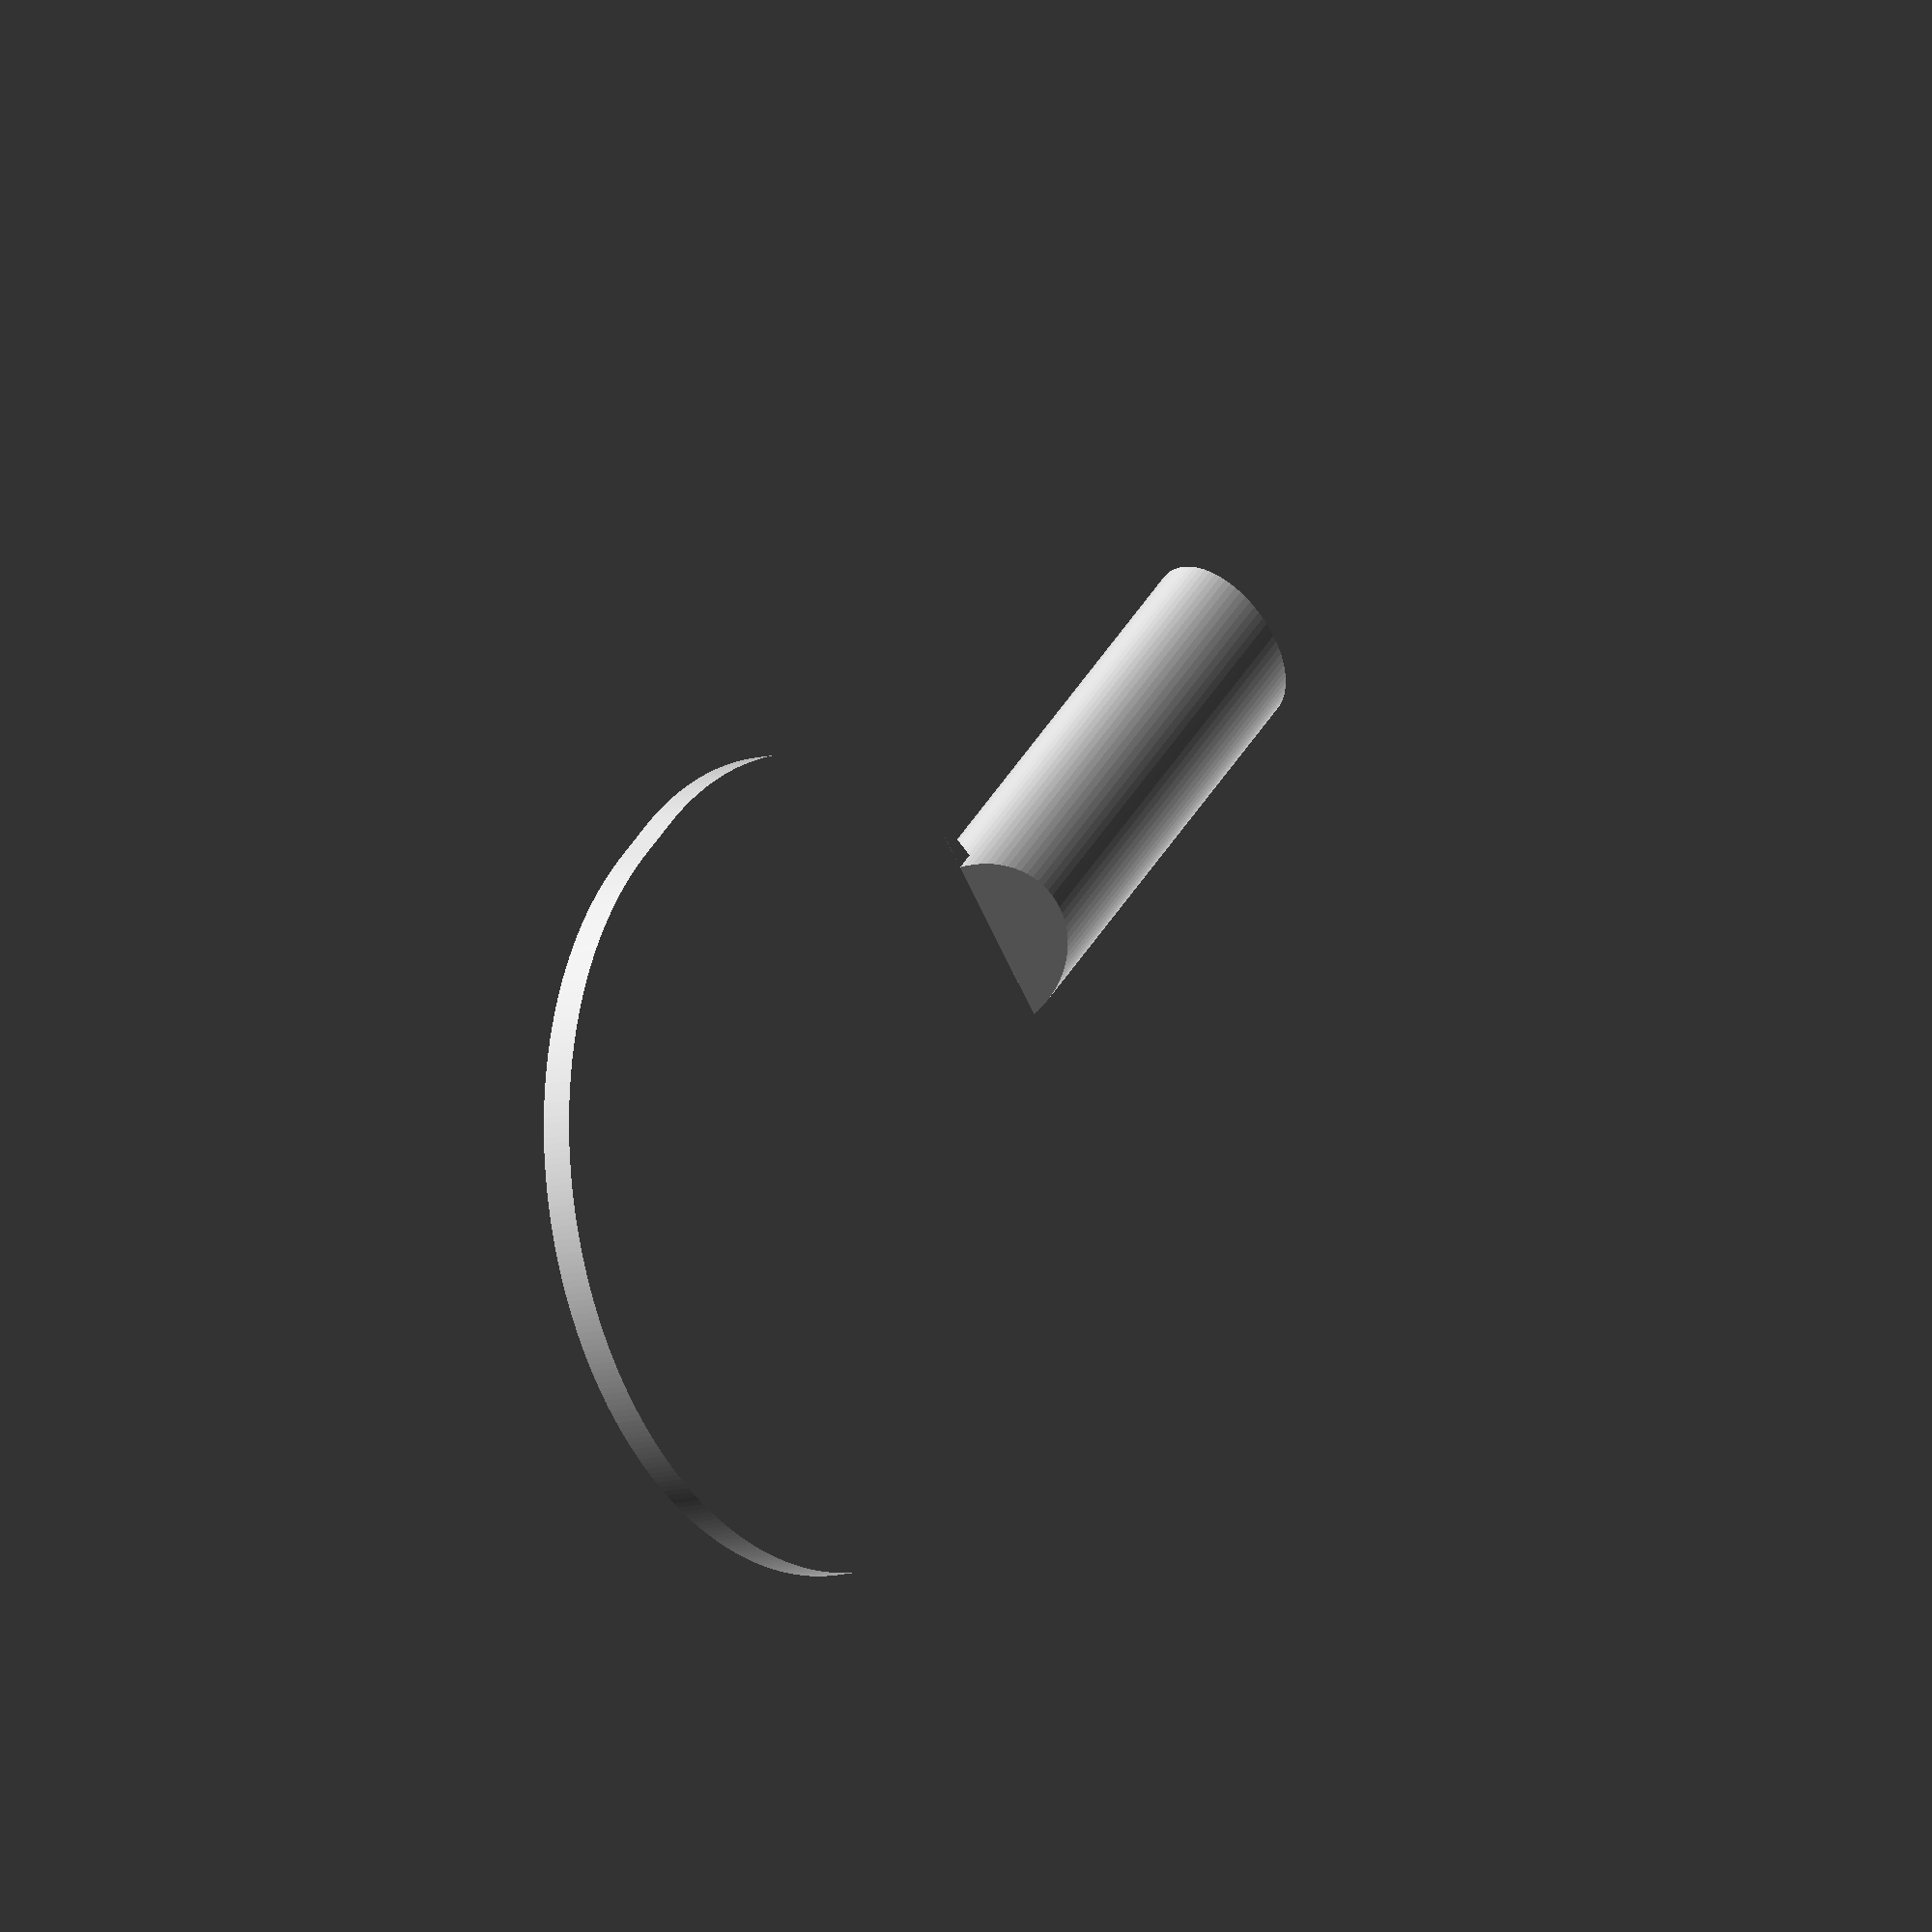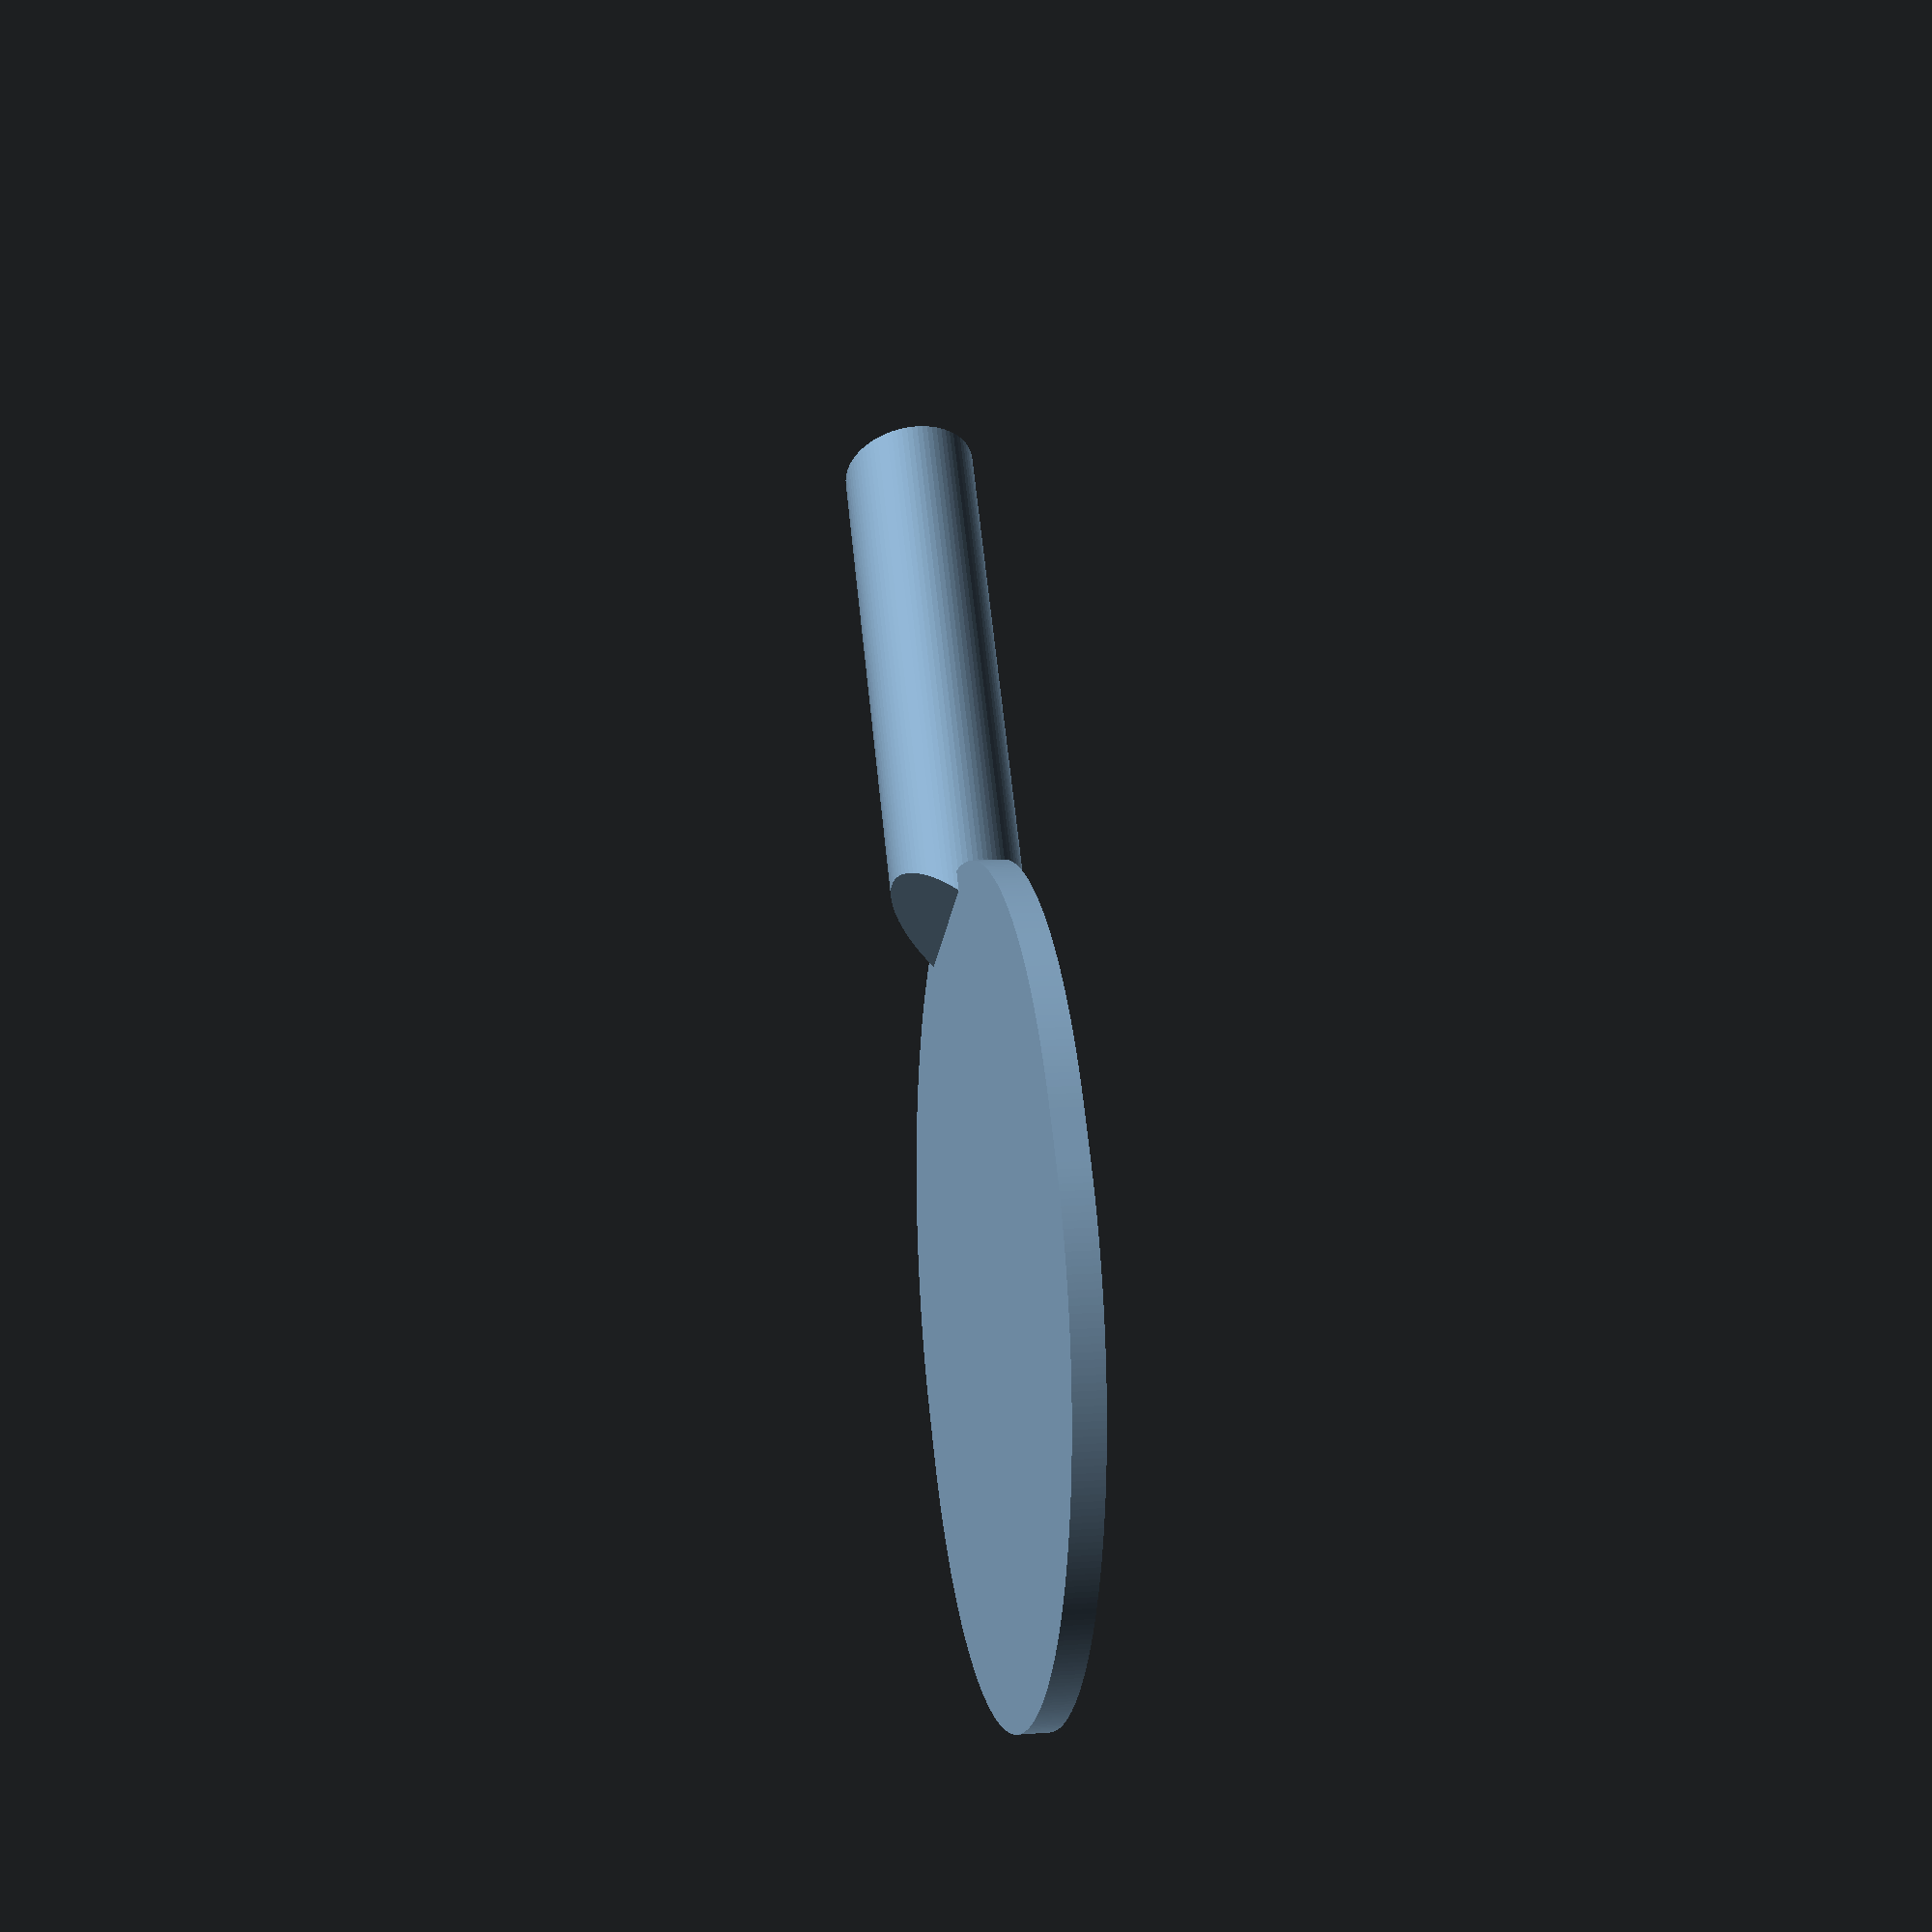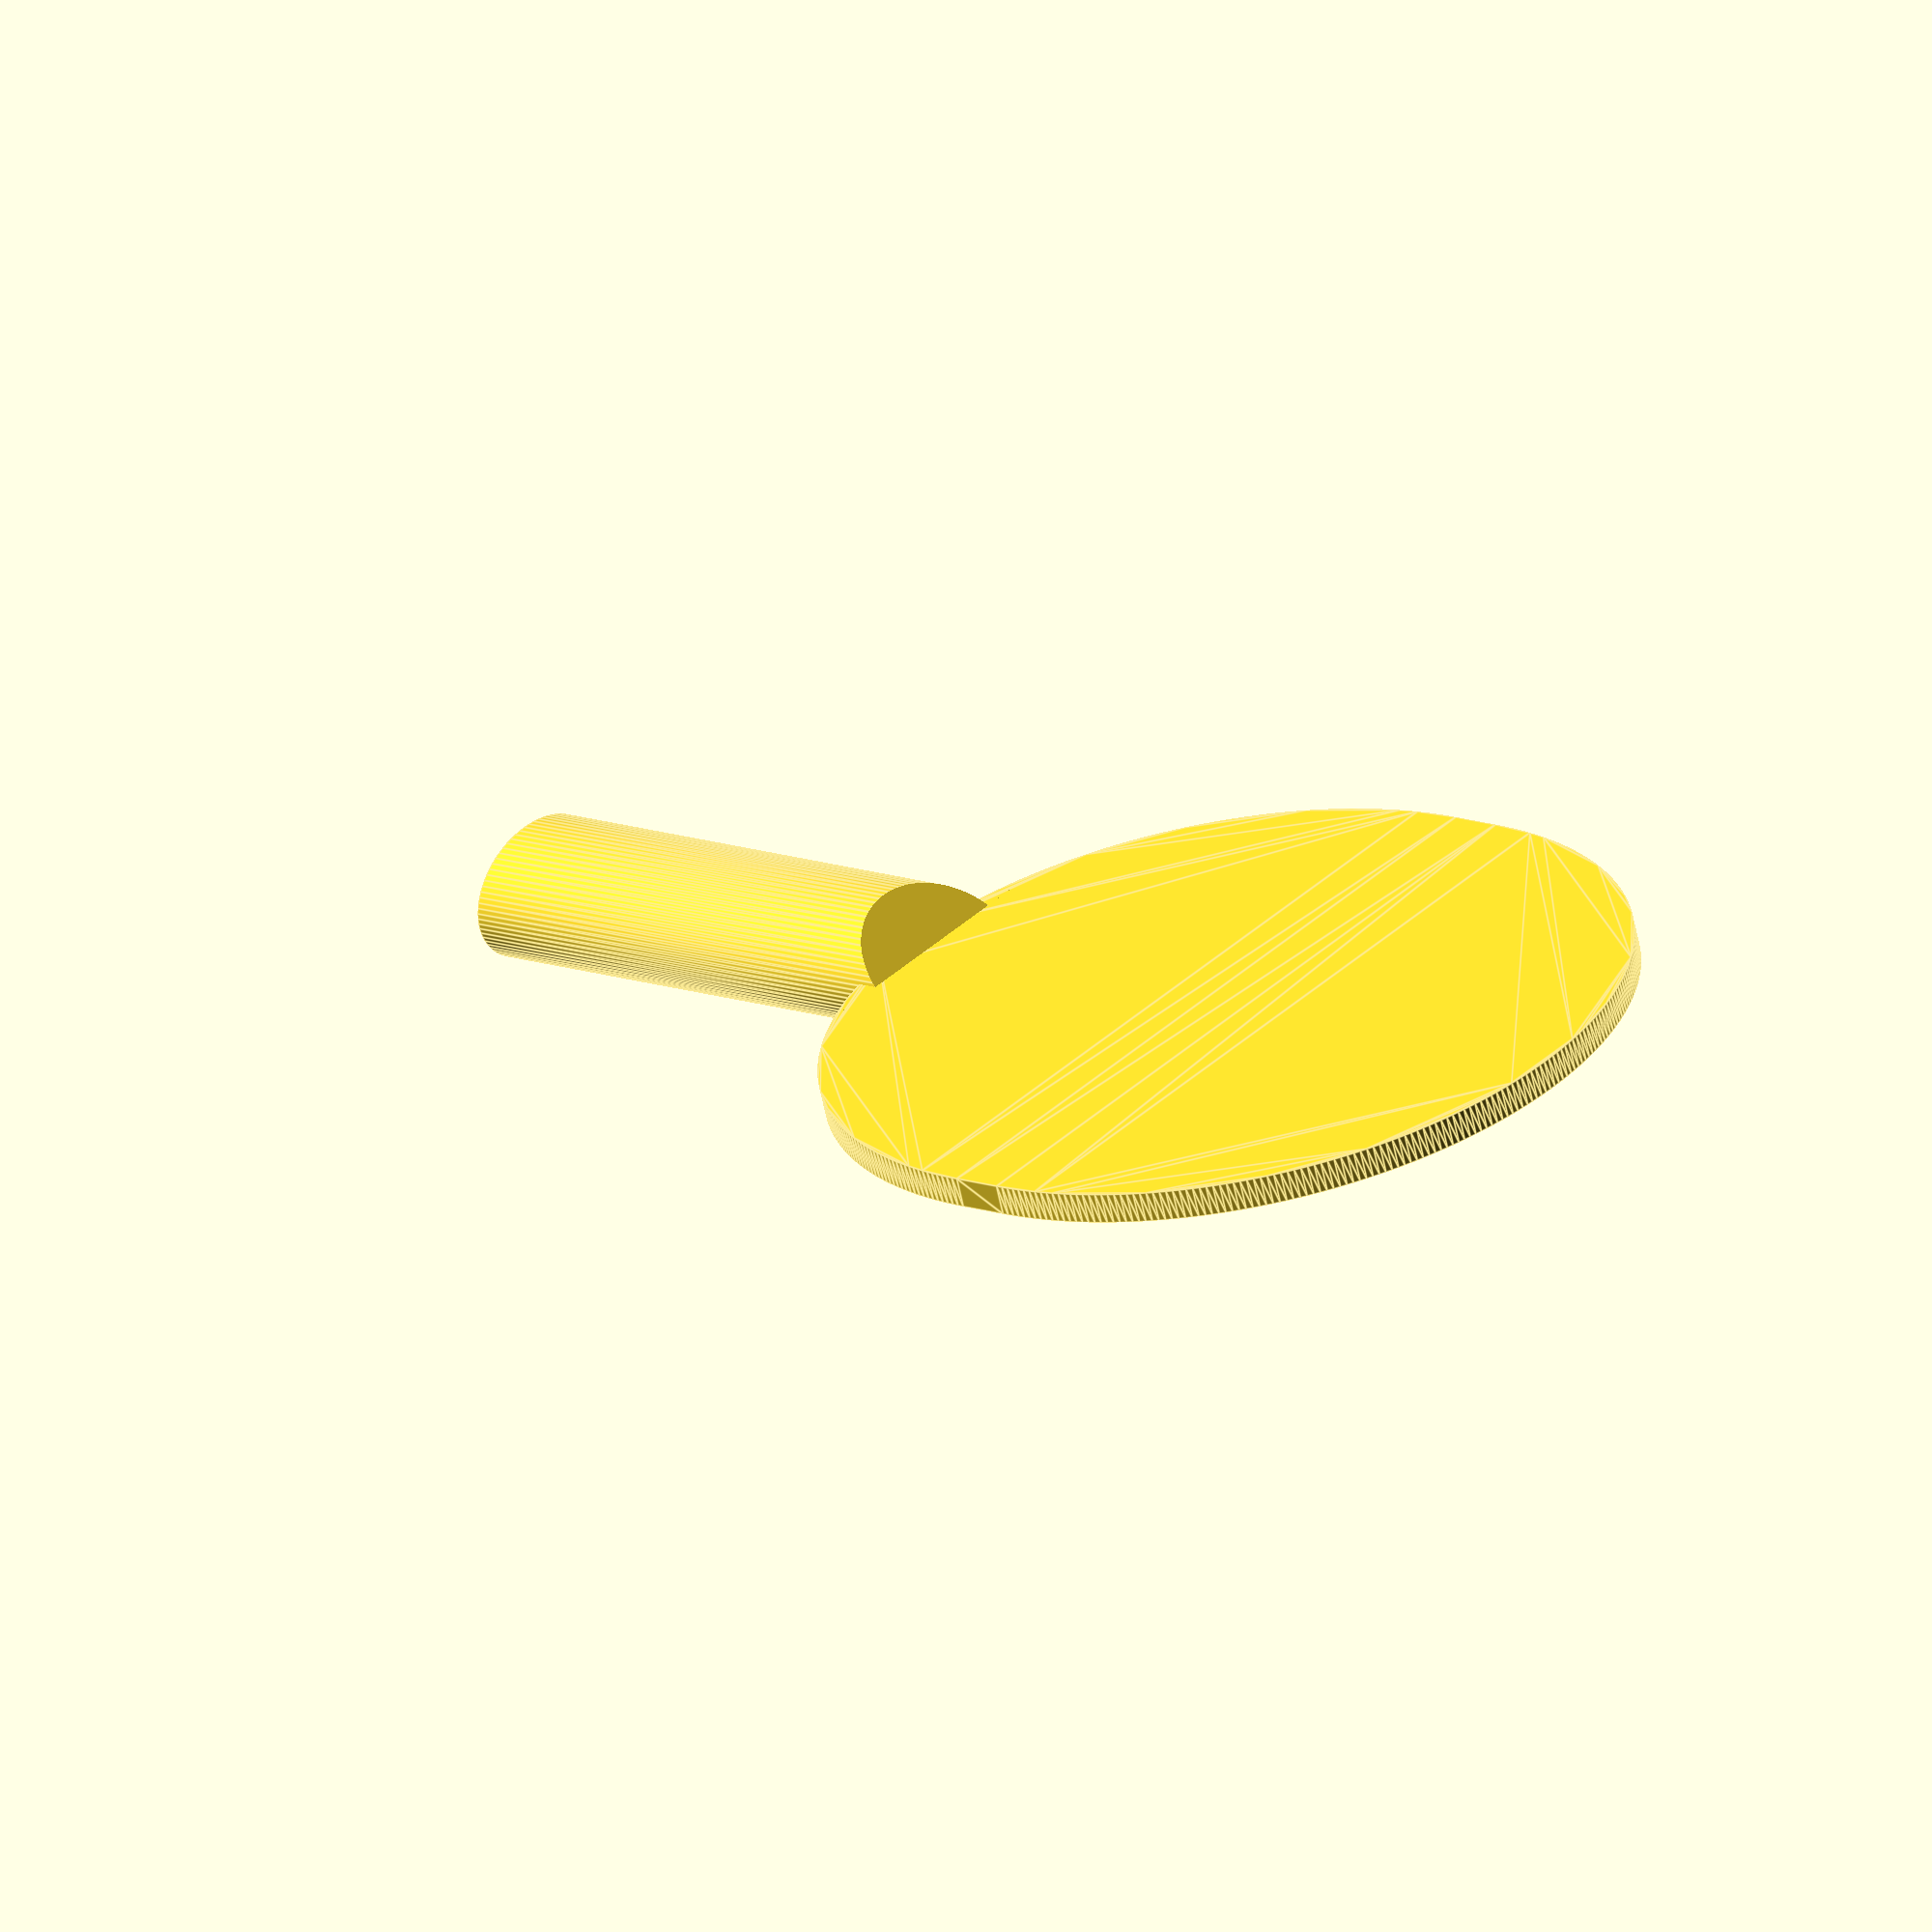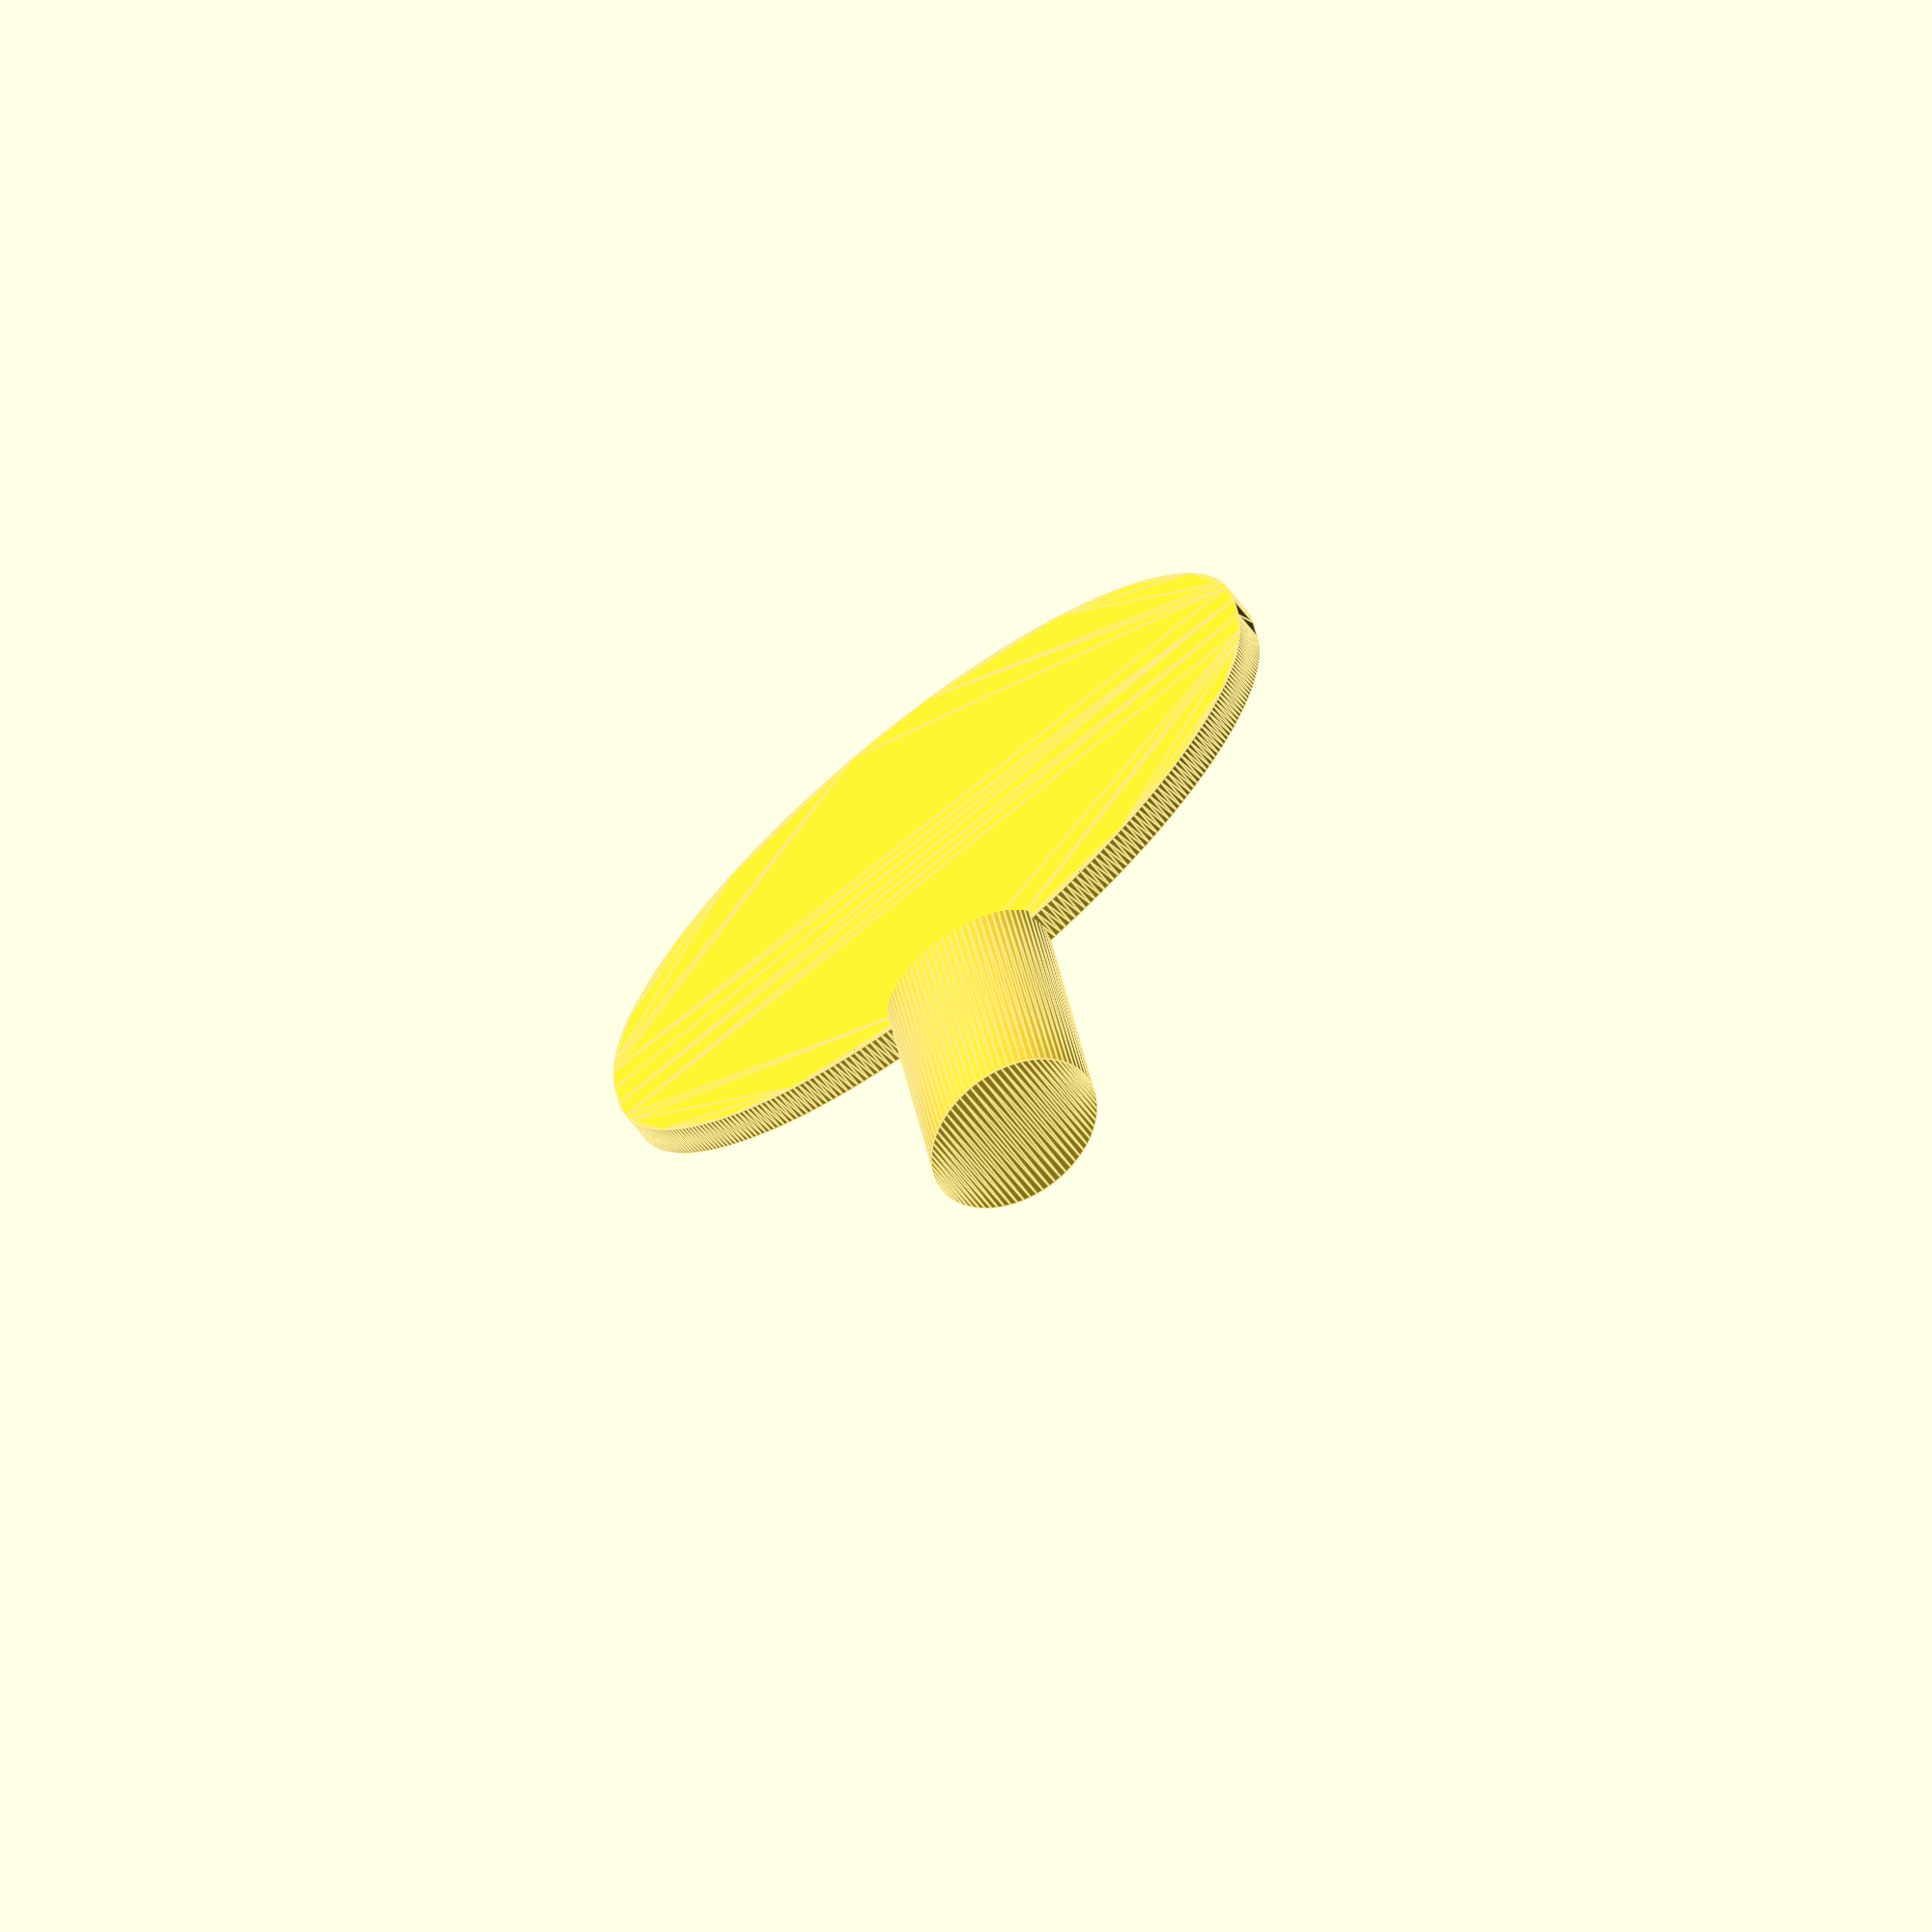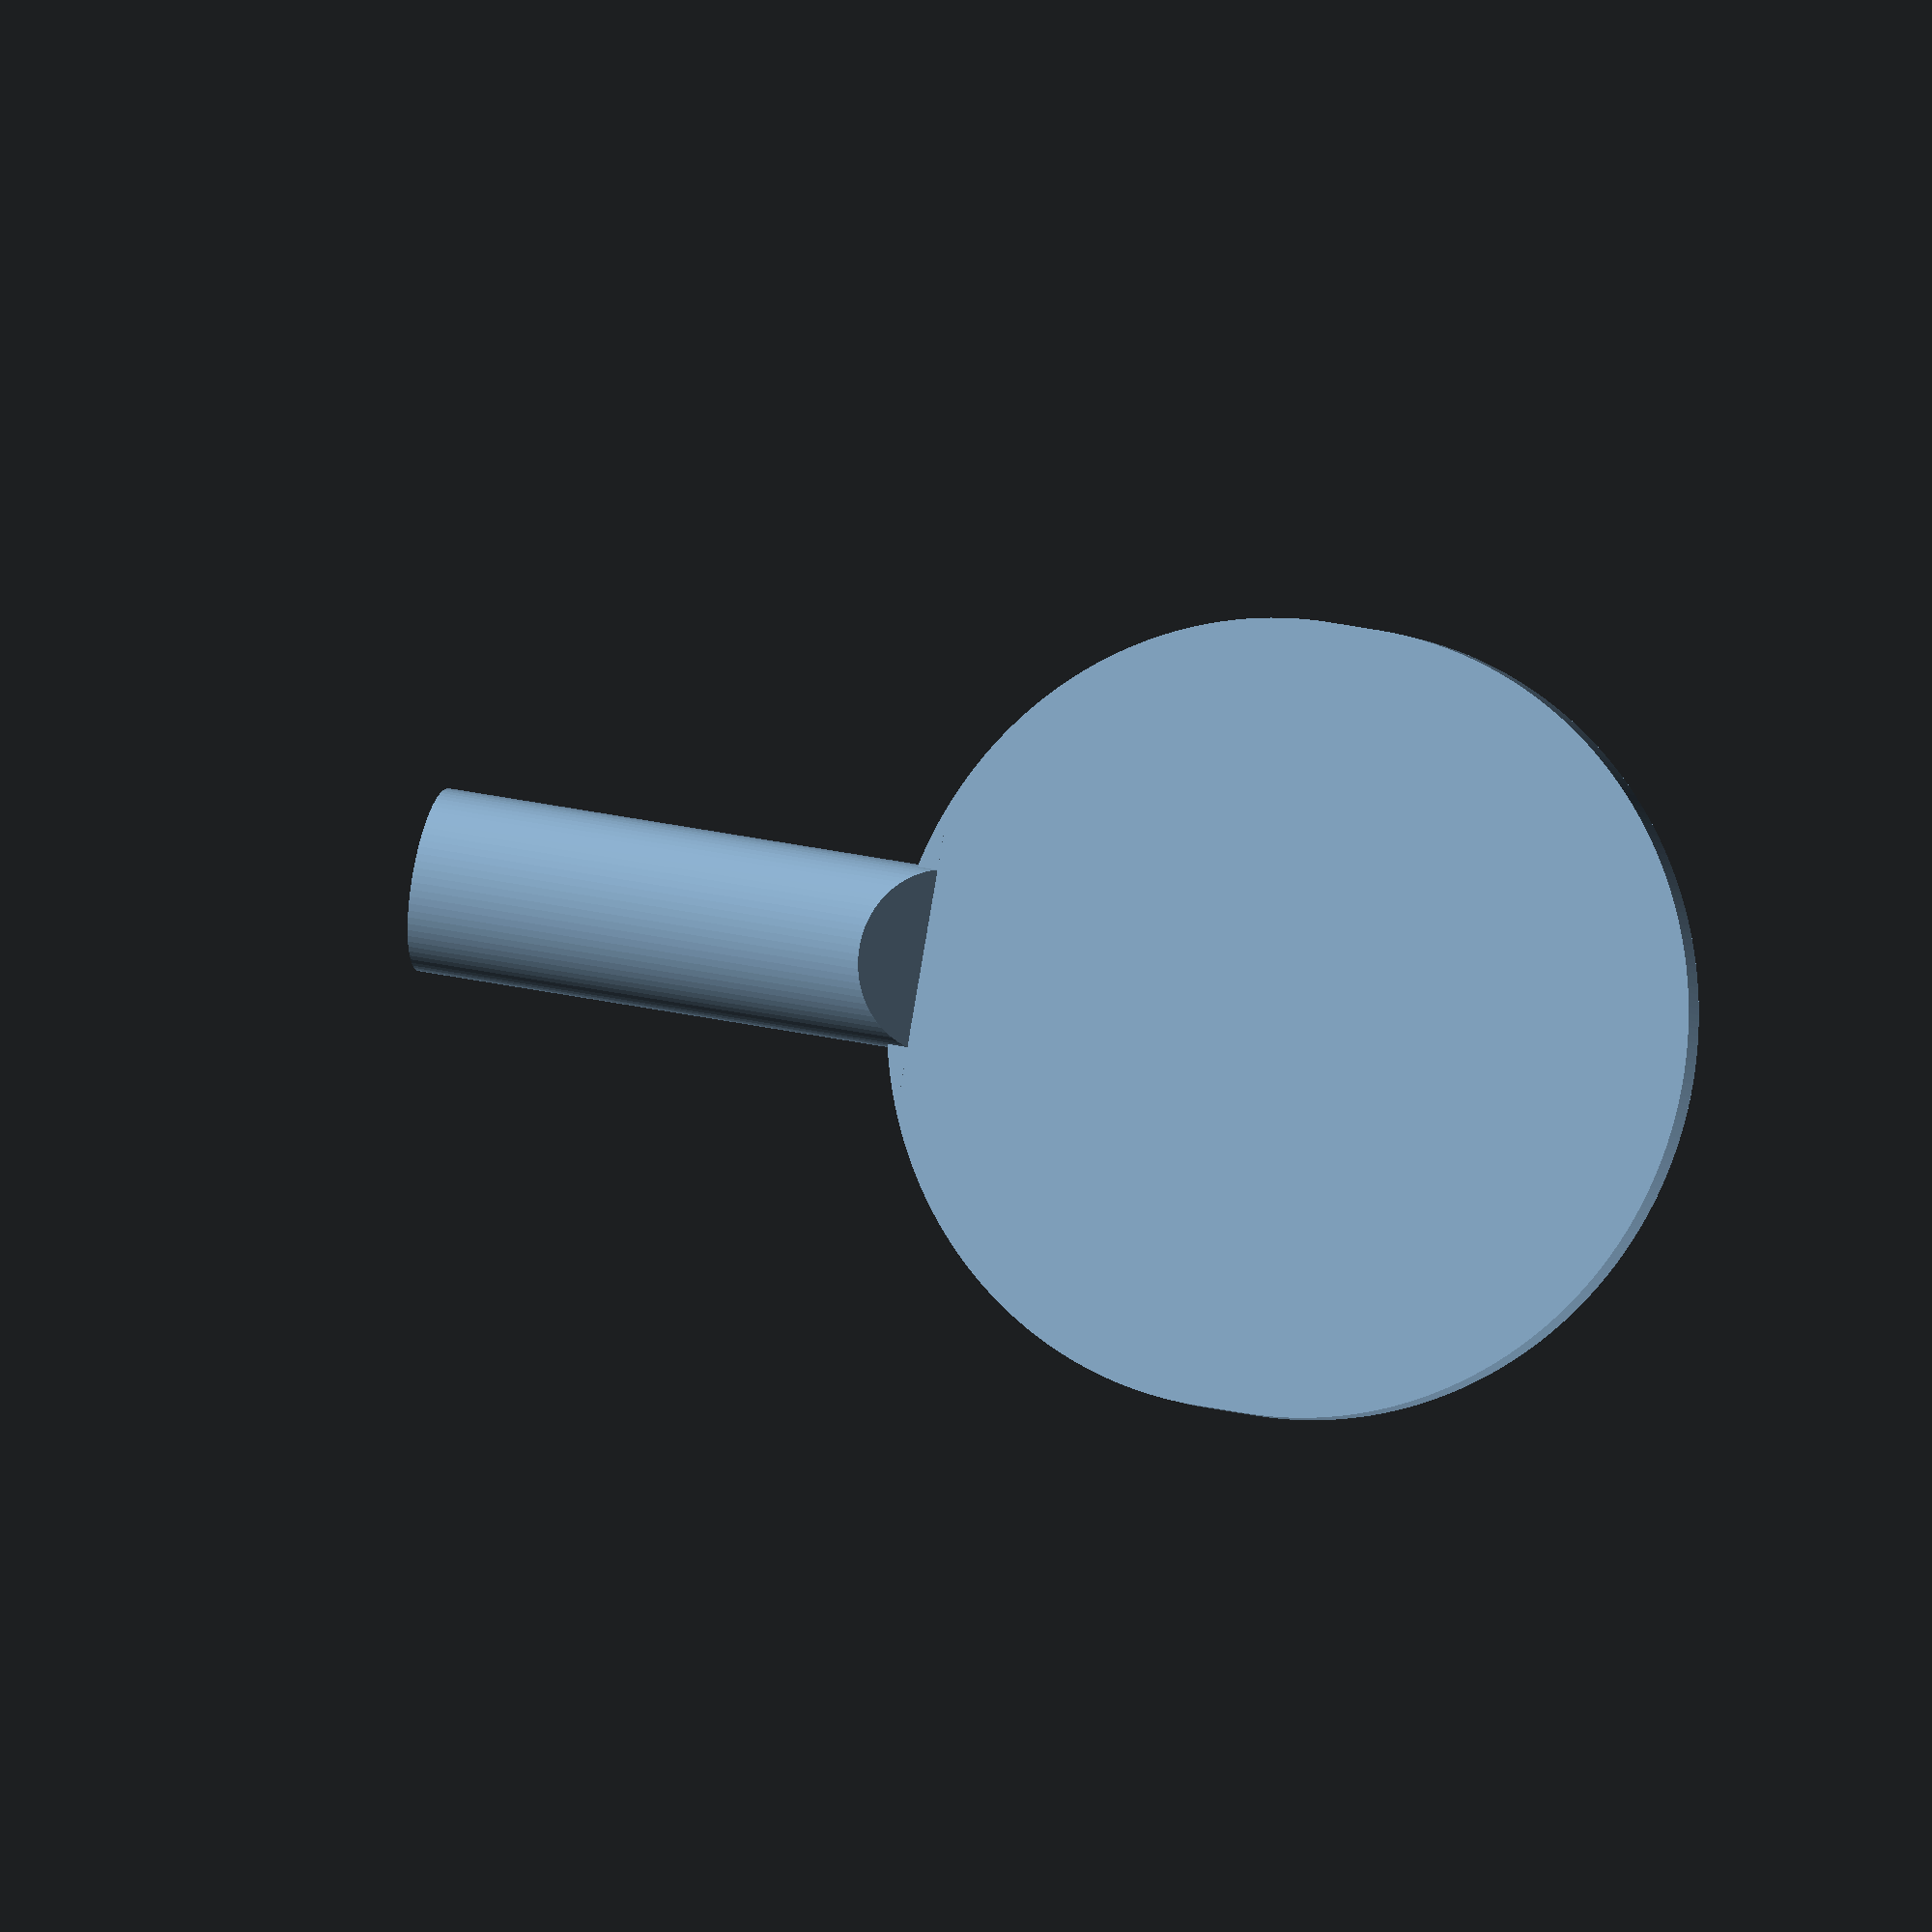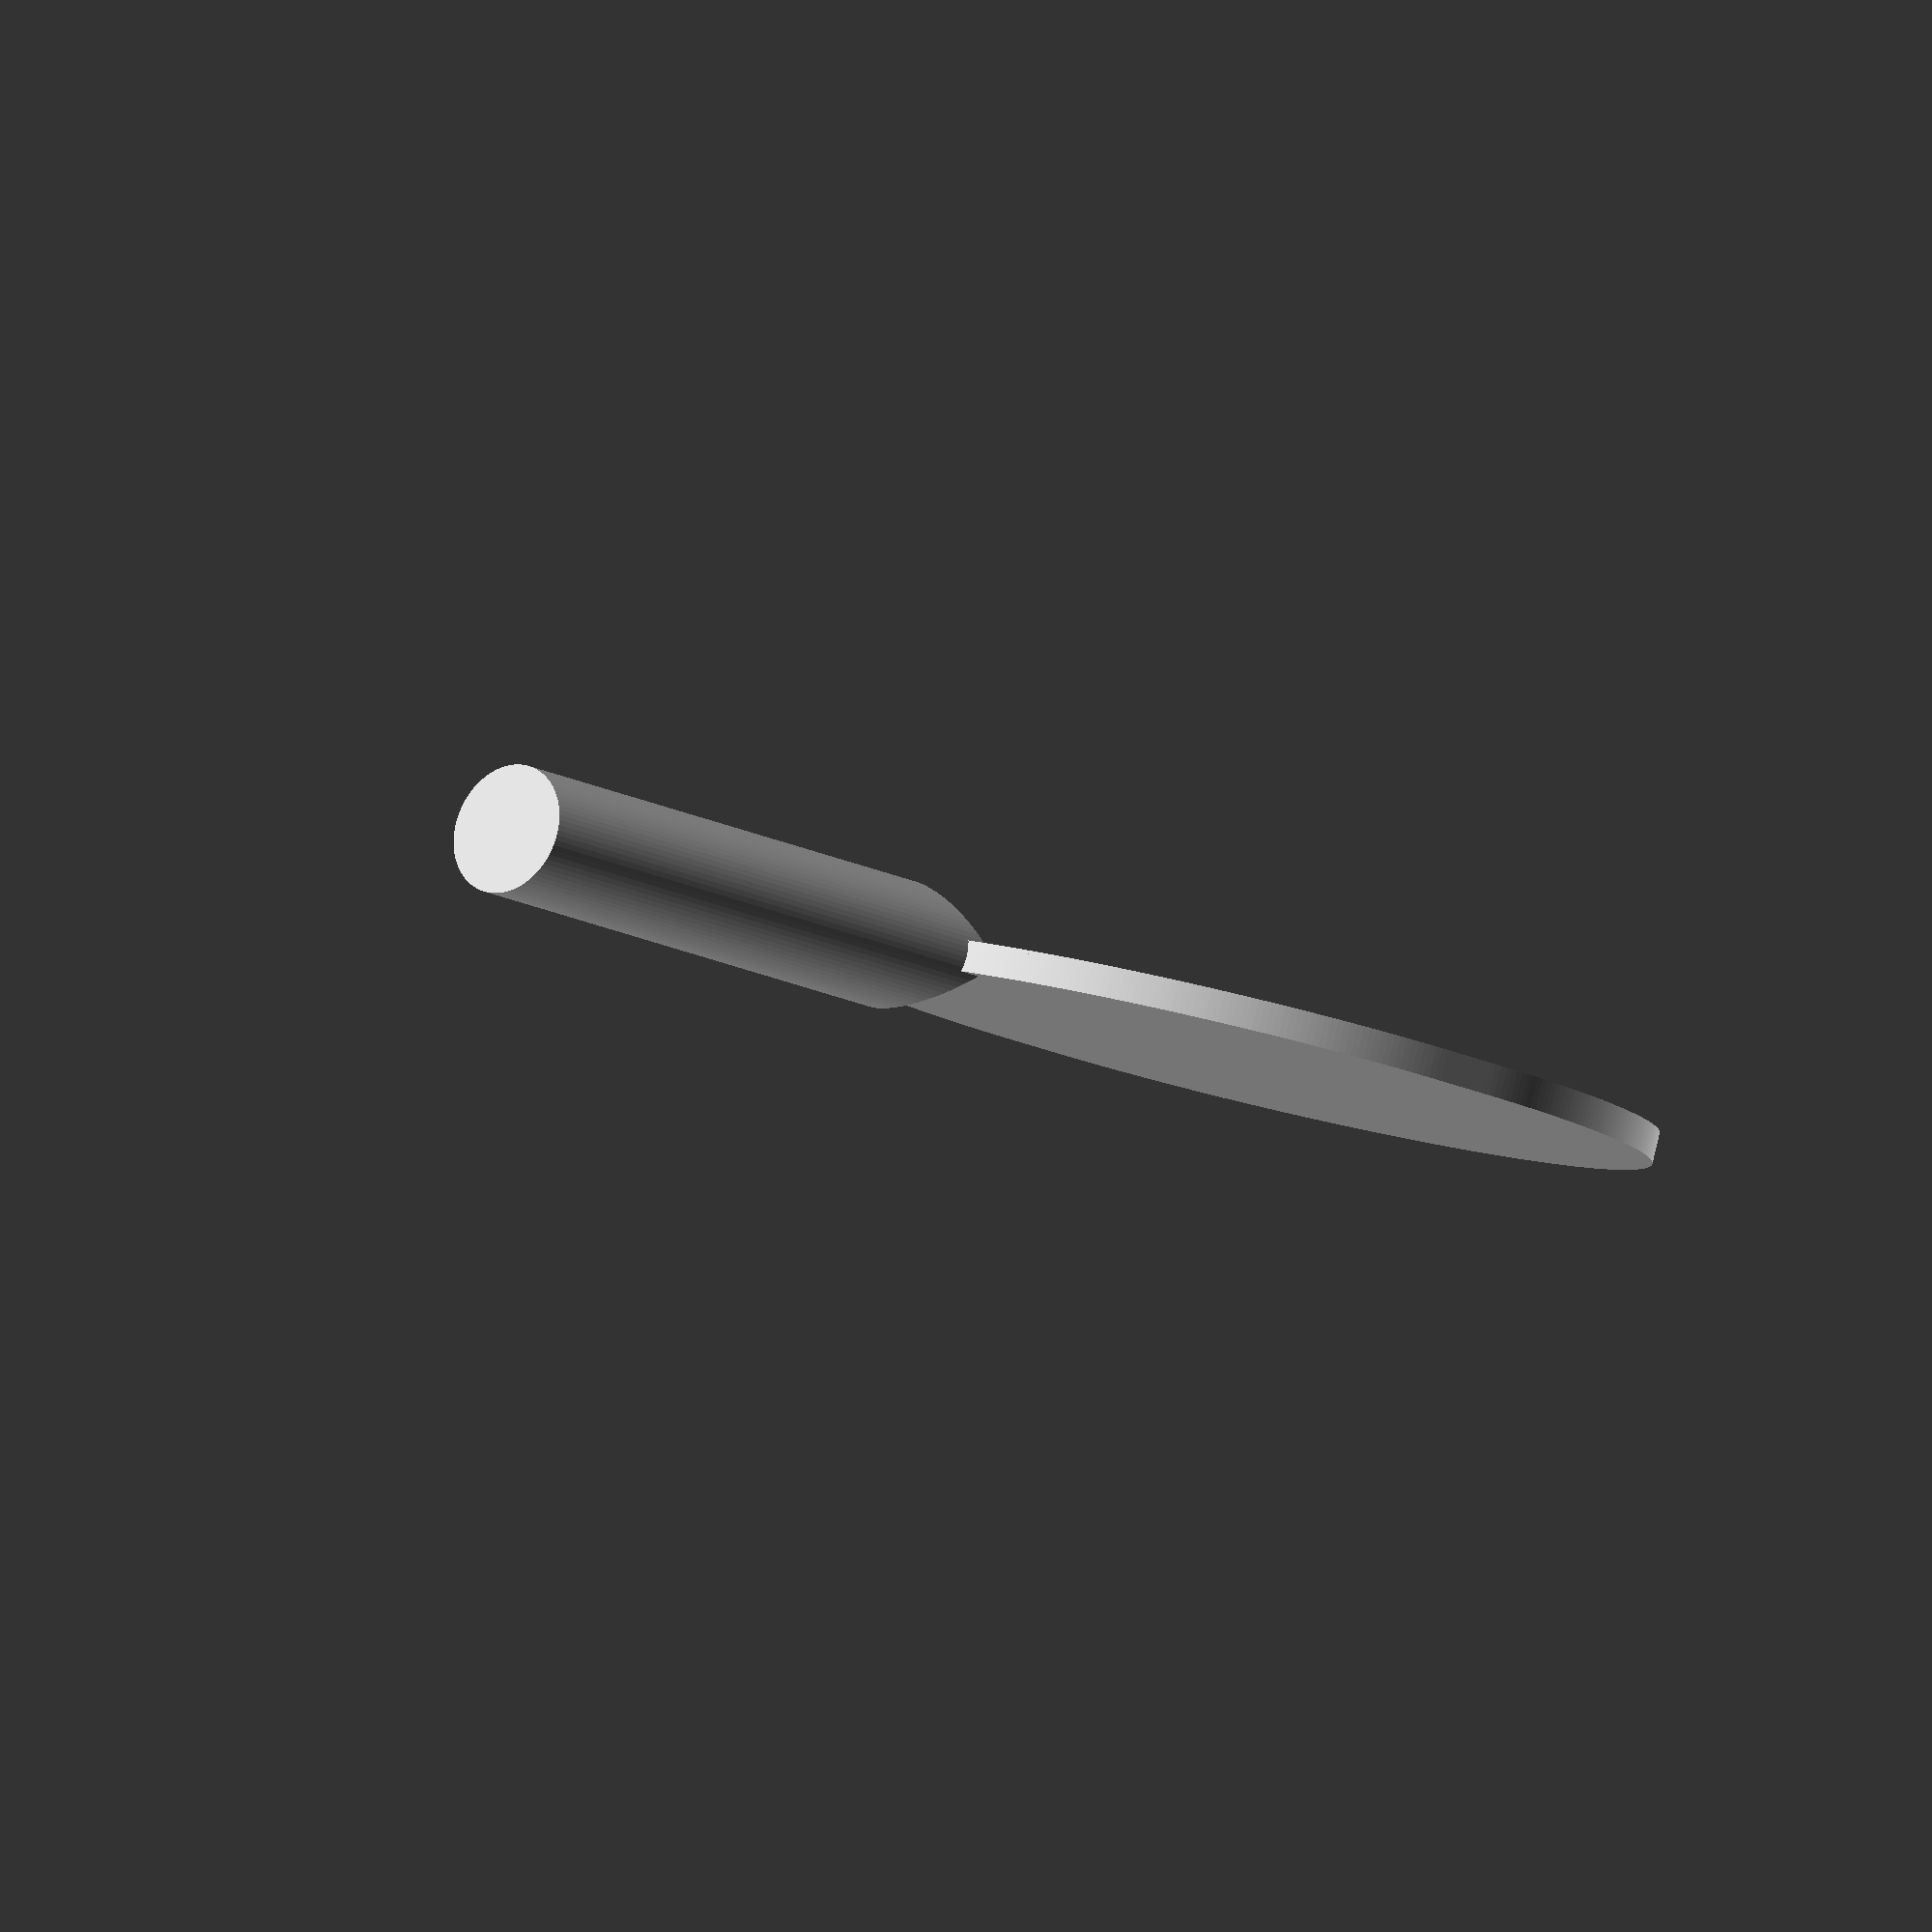
<openscad>
// The length of the handle from where it meets the surface of the blade.
handle_length = 100;

// The handle style.
handle_style = "straight"; // [straight, flared, anatomic, rounded, square, flat, donic, conic]

// The thickness of the handle, top to bottom when the blade is facing up/down.
handle_thickness = 25;

// The width of the handle, measured left to right when the blade is facing up/down.
handle_width = 35;

// The distance the handle should be offset from the usual position where it meets the blade. A higher number makes the handle effectively shorter.
handle_offset = 0;

// The width of the blade at its widest point.
blade_width = 150;

// The length of the blade at its longest point.
blade_length = 160;

// The thickness of the blade.
blade_thickness = 6;

// The blade shape.
blade_shape = "oblong"; // [oval, pear, square, oblong]

$fs = 1;
$fa = 1;

module paddle(handle_length=100, handle_style="straight", handle_thickness=25, handle_width=35, handle_offset=0, blade_width=150, blade_length=160, blade_thickness=6, blade_shape="pear") {
    // Blade
    translate([0, 0, -blade_thickness / 2]) linear_extrude(blade_thickness) {
        if ( "oval" == blade_shape ) {
            scale([1, blade_length / blade_width, 1]) circle(r=blade_width/2);
        }
        else if ( "pear" == blade_shape ) {
            hull() {
                offset = blade_length - ( blade_width / 2 ) - ( blade_width / 2.2 );
                
                translate([0, -offset / 2, 0]) {
                    translate([0, offset, 0]) circle(r=blade_width / 2.2 );
                    circle(r=blade_width / 2);
                }
            }
        }
        else if ( "square" == blade_shape ) {
            square([blade_width, blade_length], true);
        }
        else if ( "oblong" == blade_shape ) {
            hull() {
                translate([0, -(blade_width / 2) + (blade_length / 2), 0]) circle(r=blade_width / 2);
                translate([0, (blade_width / 2) - (blade_length / 2), 0]) circle(r=blade_width / 2);
            }
        }
    }
    
    // Handle
    translate([0, -(blade_length / 2) + handle_offset + blade_thickness, 0]) rotate([90, 0, 0]) rotate([0, 0, 90]) {
        intersection() {
            union() {
                if ( "straight" == handle_style ) {
                    linear_extrude(handle_length) scale([1, handle_width / handle_thickness, 1]) circle(r=handle_thickness/2);
                }
            }
            
            vertical_offset = sqrt( 2 * pow(handle_length / 2, 2)) - ( blade_thickness / 2 );
            
            translate([0, 0, vertical_offset]) rotate([0, 45, 0]) cube([handle_length, handle_length, handle_length], true); 
        }
    }
}

paddle(handle_length=handle_length, handle_style=handle_style, handle_thickness=handle_thickness, handle_width=handle_width, handle_offset=handle_offset, blade_width=blade_width, blade_length=blade_length, blade_thickness=blade_thickness, blade_shape=blade_shape);

</openscad>
<views>
elev=190.0 azim=47.3 roll=232.6 proj=o view=solid
elev=168.5 azim=323.8 roll=100.2 proj=p view=solid
elev=243.9 azim=309.9 roll=168.2 proj=o view=edges
elev=69.0 azim=6.2 roll=218.4 proj=o view=edges
elev=4.6 azim=100.2 roll=18.7 proj=o view=wireframe
elev=95.2 azim=55.8 roll=346.7 proj=o view=wireframe
</views>
